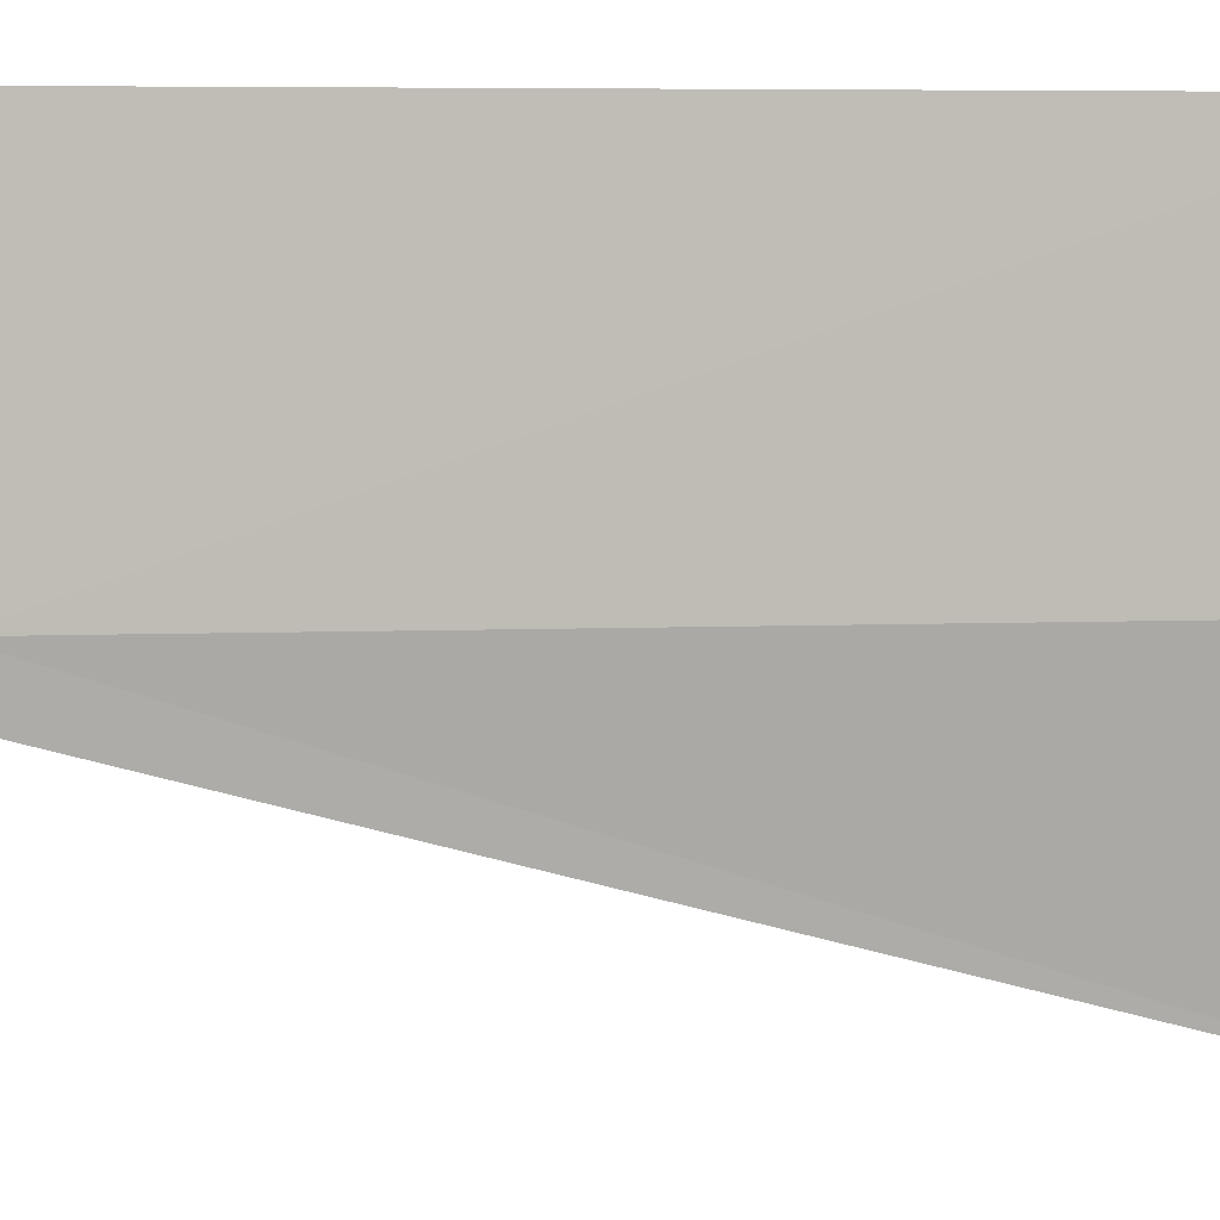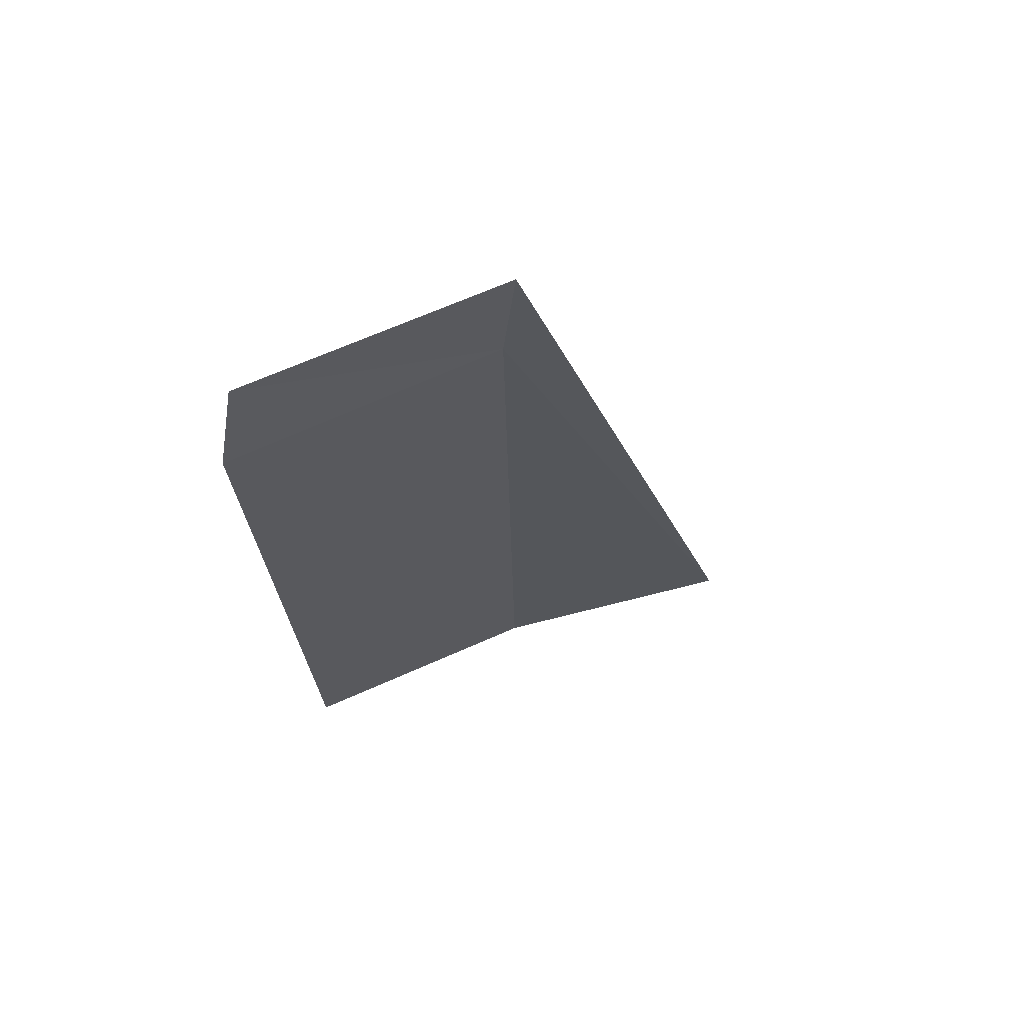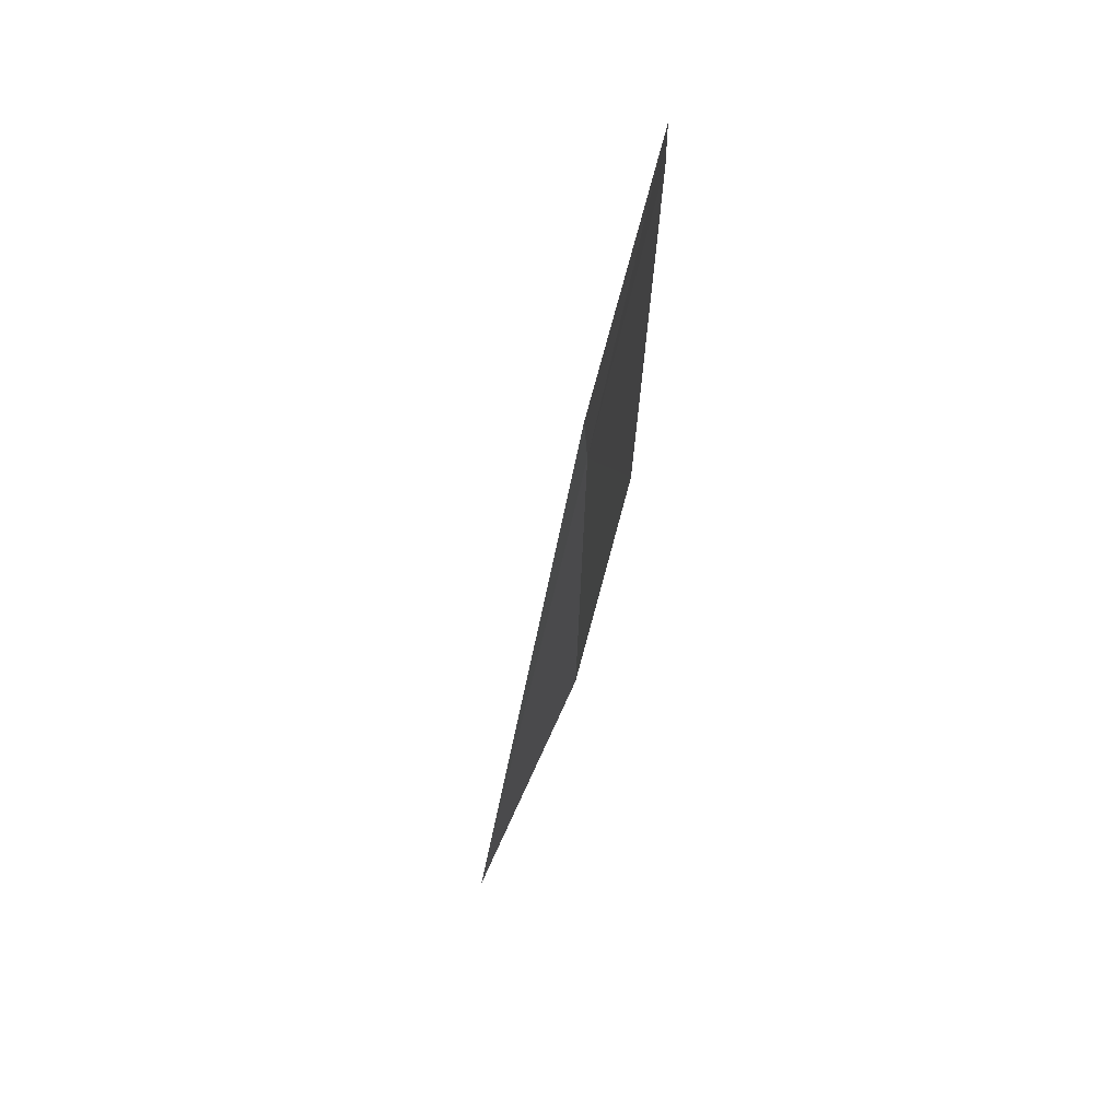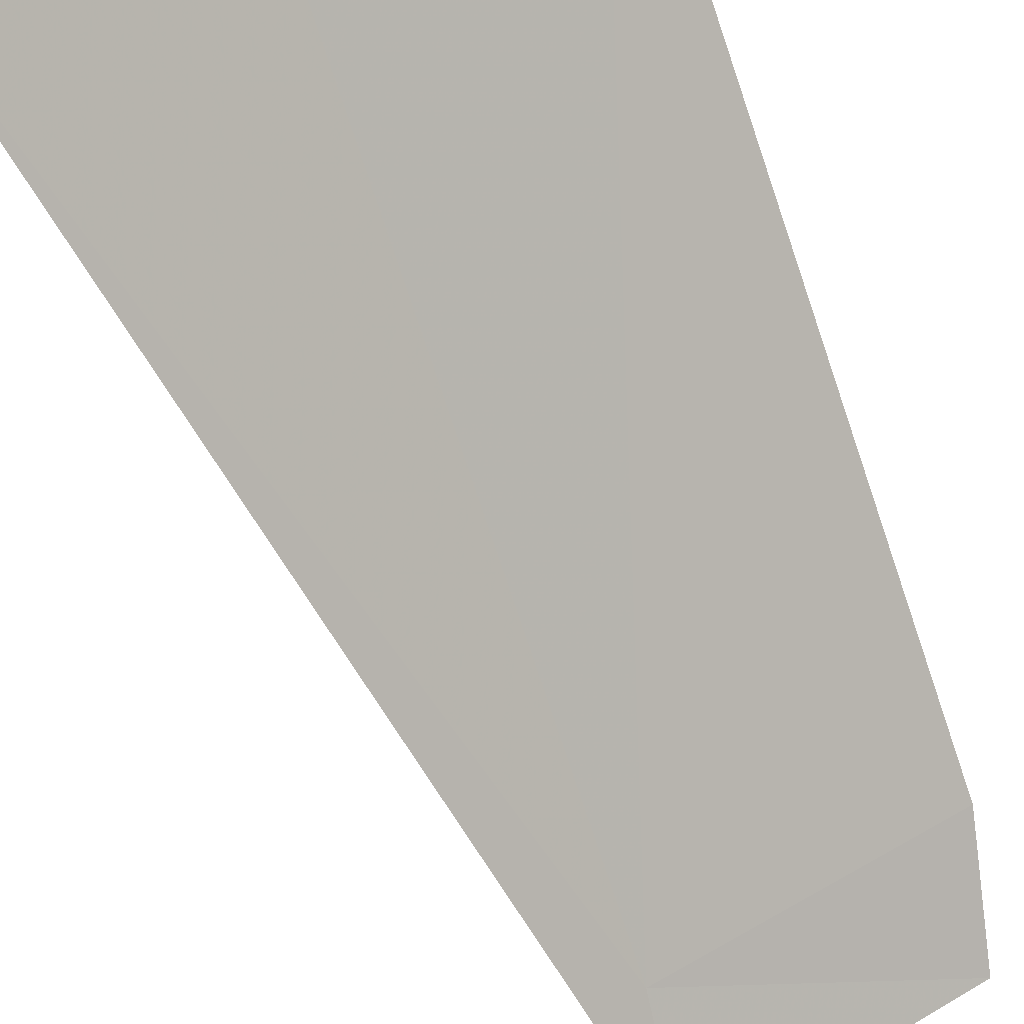
<metadata>
{"format":"obj","ext":"obj","renderer":"f3d","projection":"perspective","resolution":1024,"background":"white","views":[{"elev":63.5,"azim":88.2,"up":"+Y"},{"elev":67.4,"azim":-55.8,"up":"+Z"},{"elev":74.1,"azim":73.2,"up":"+Z"},{"elev":-73.6,"azim":-162.7,"up":"+Y"}]}
</metadata>
<code>
v 24.68 13.42 6.935
v 22.8 14.58 8
v 24.77 13.36 8
v 26.5 11.83 0
v 24.77 13.36 0
v 22.8 14.58 0
v 22.61 14.67 6.935
f 1 2 3
f 1 3 4
f 1 4 5
f 1 5 6
f 1 7 2
f 1 6 7

</code>
